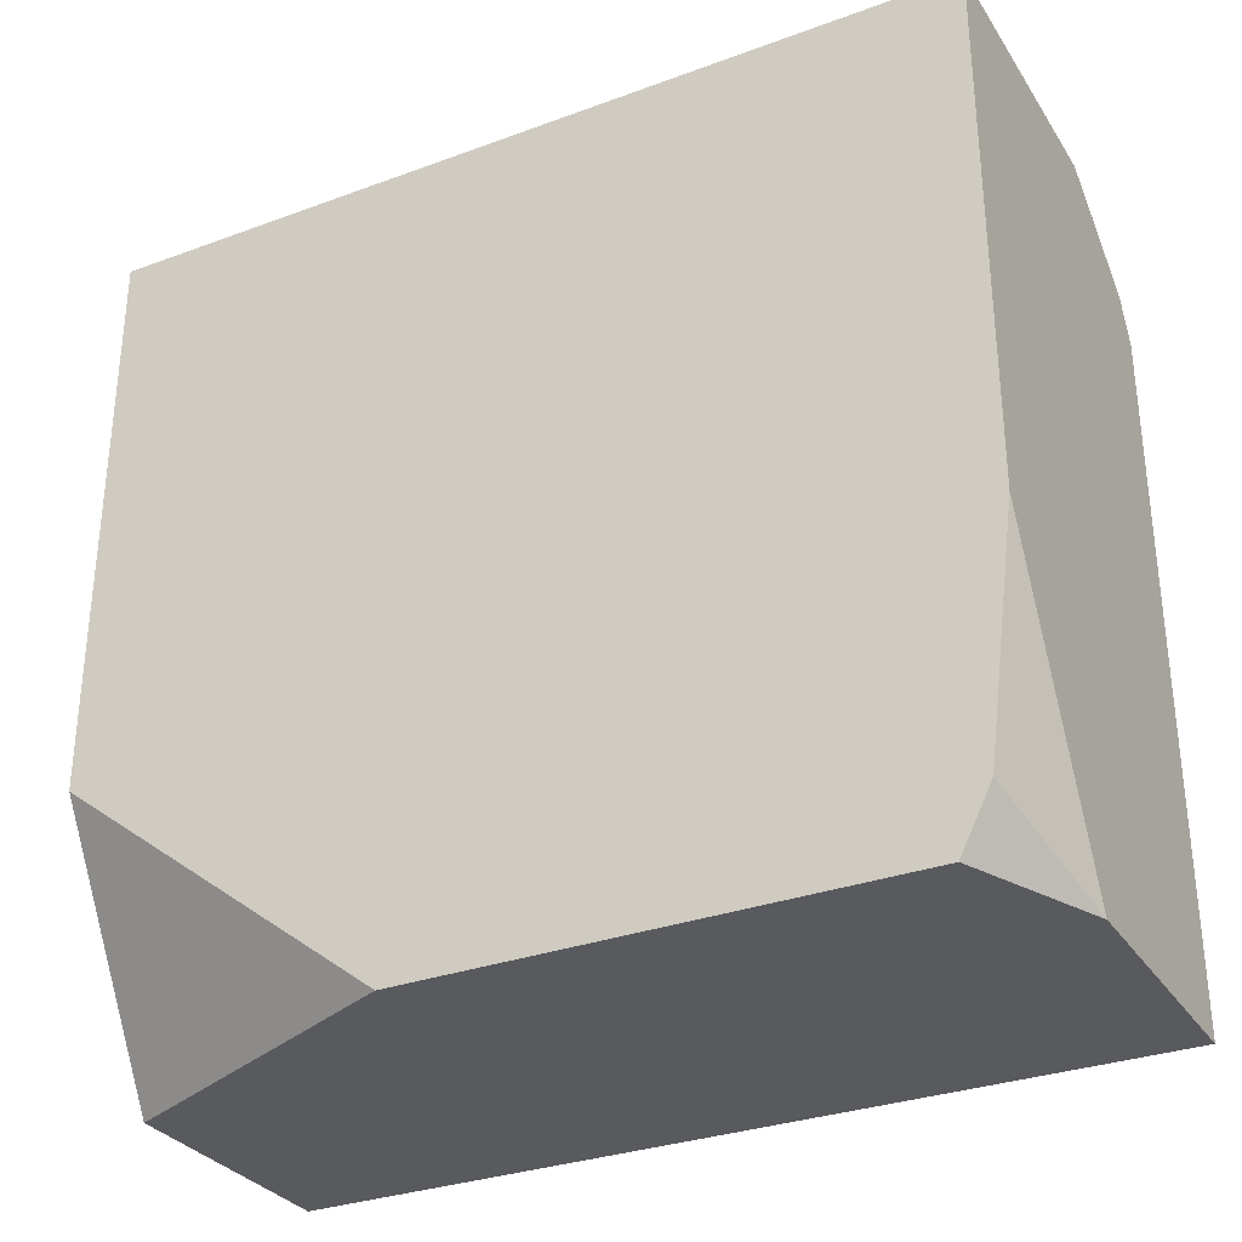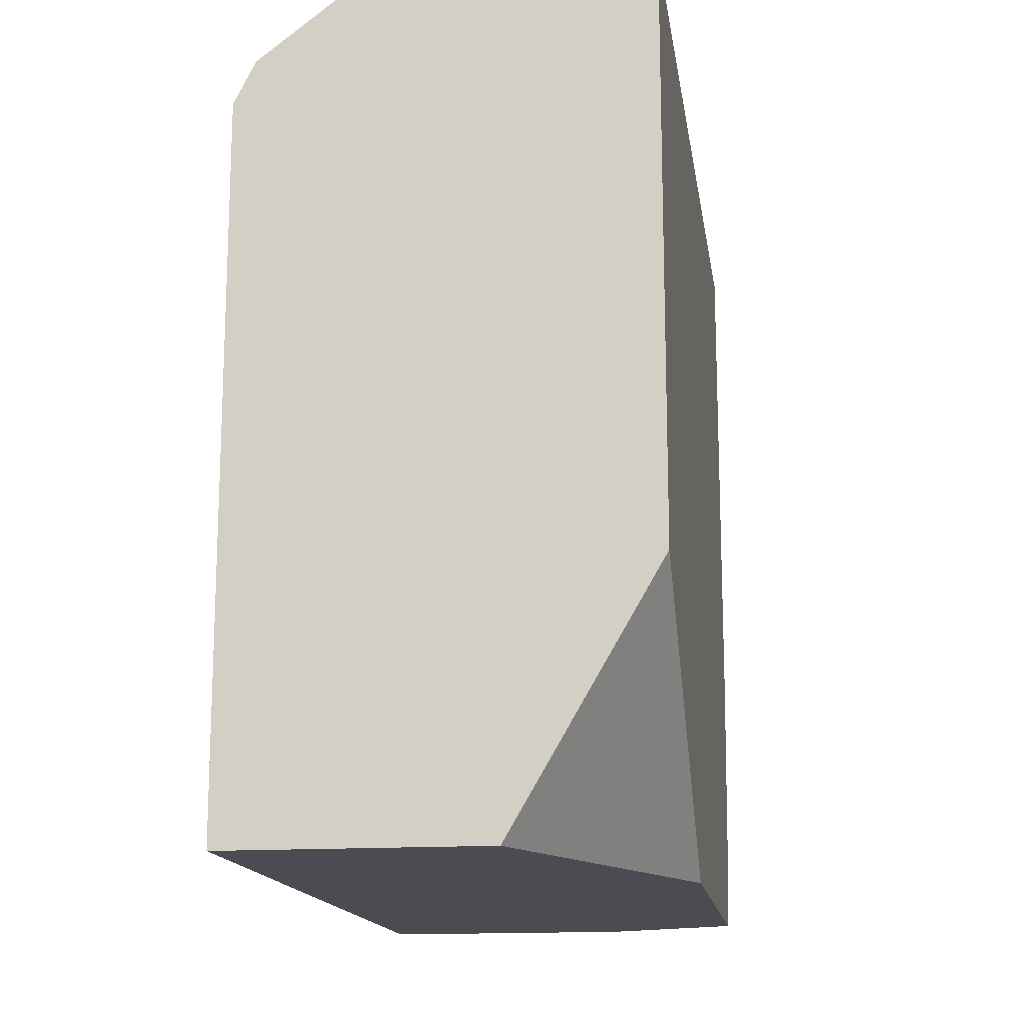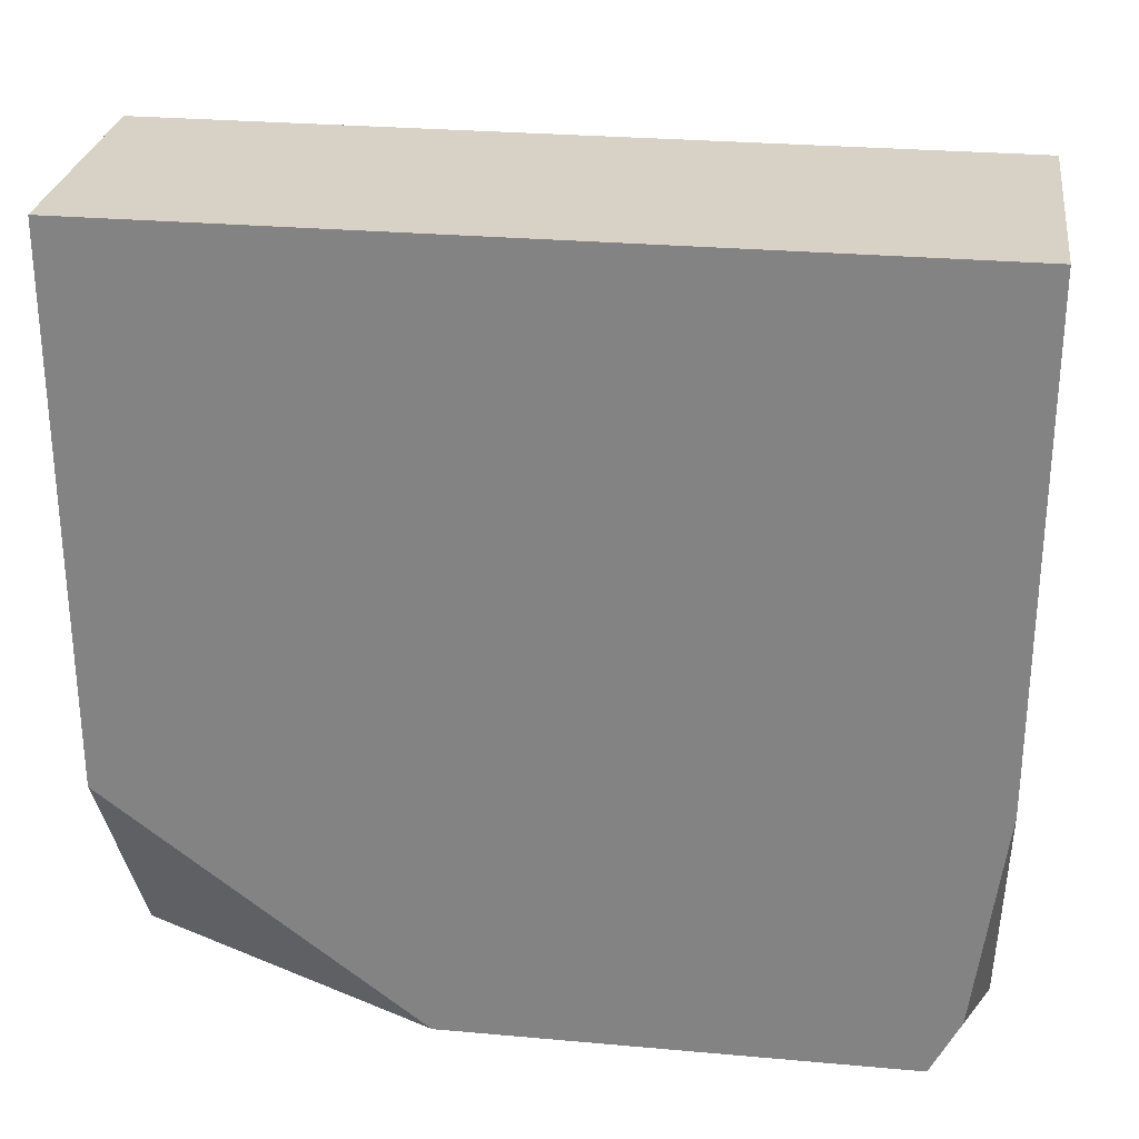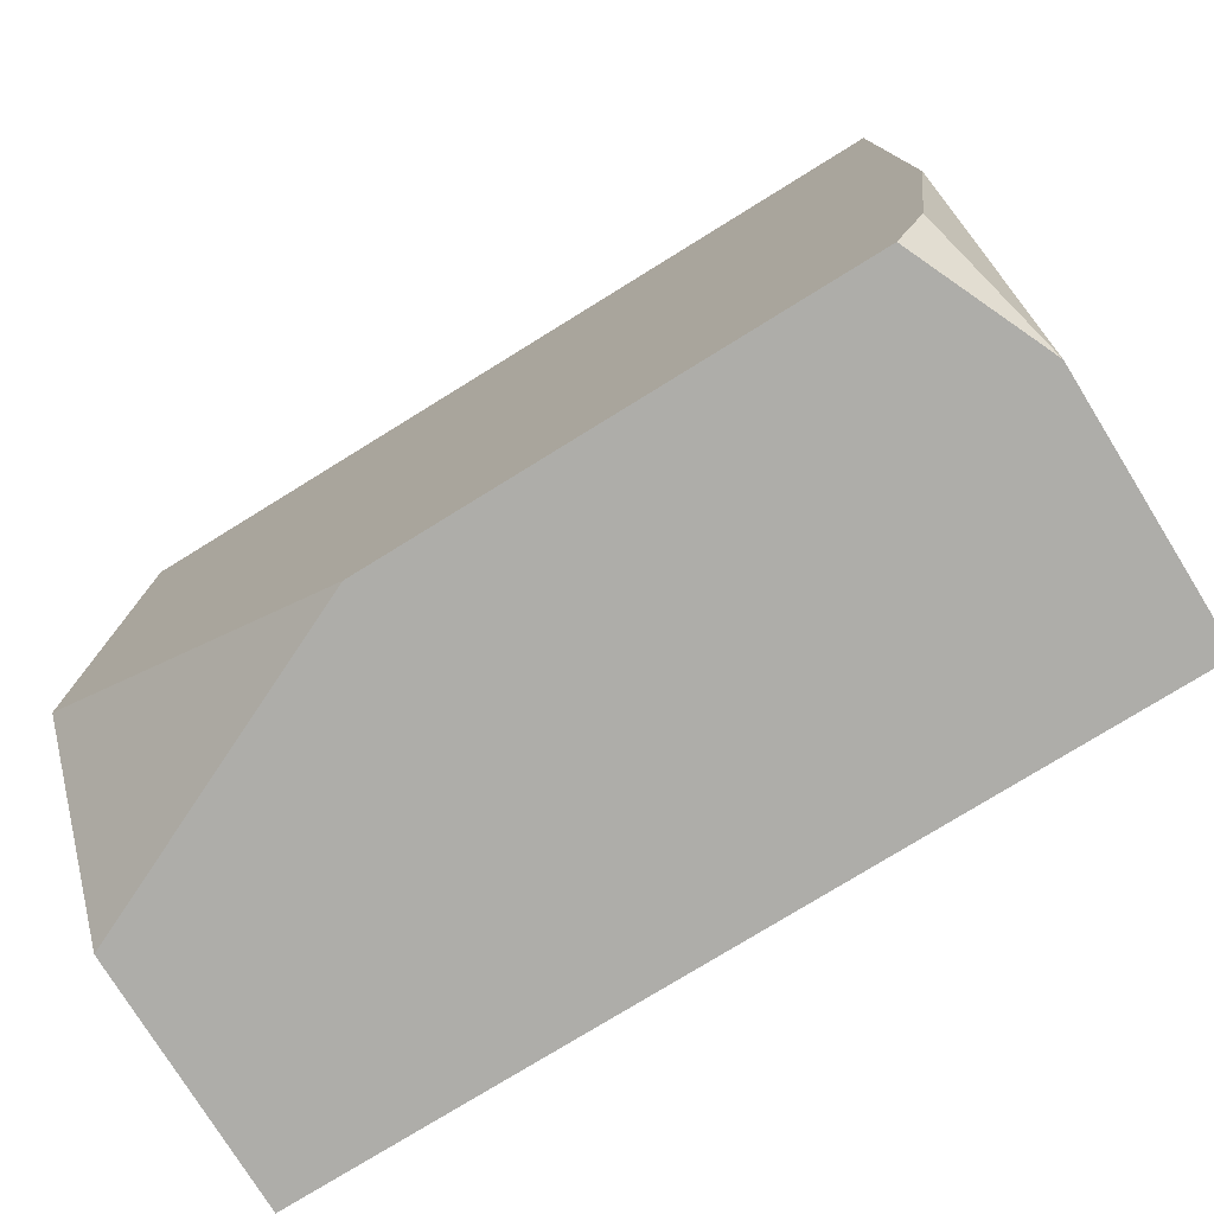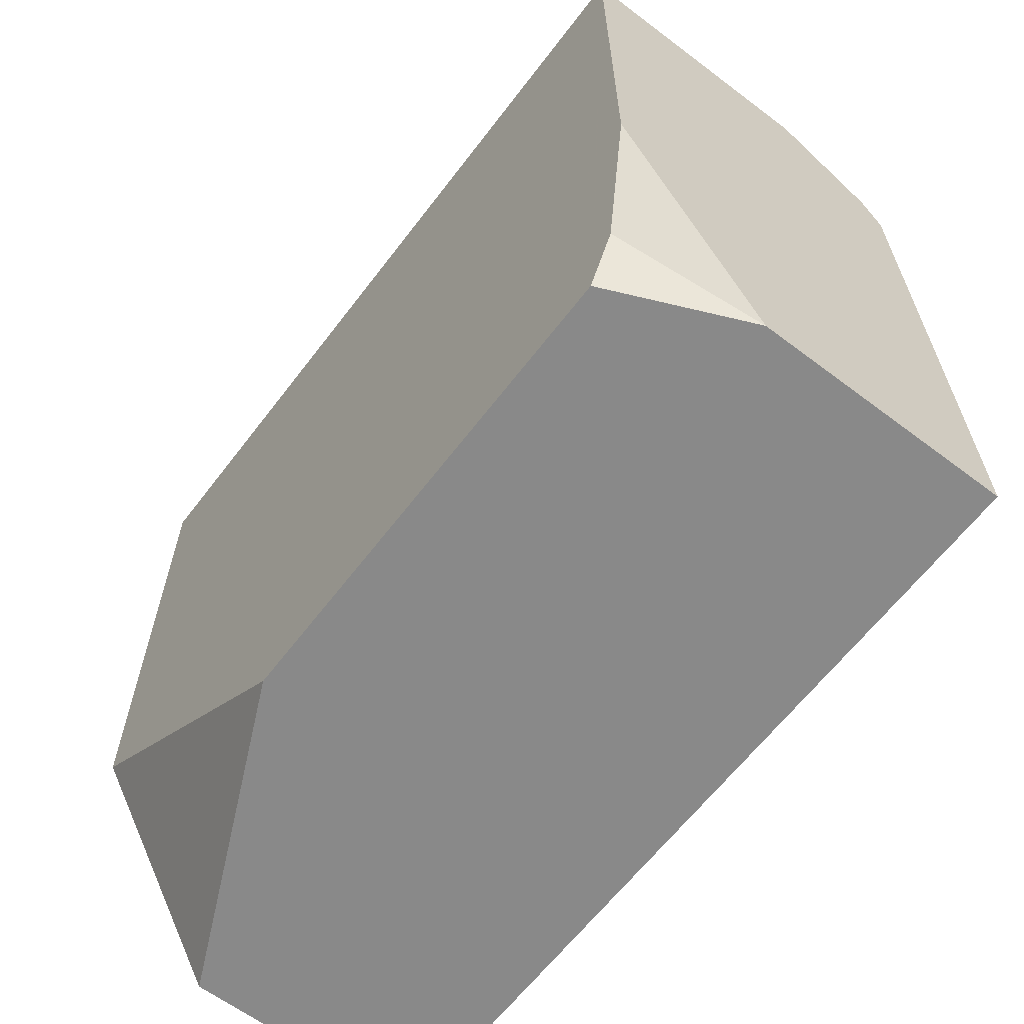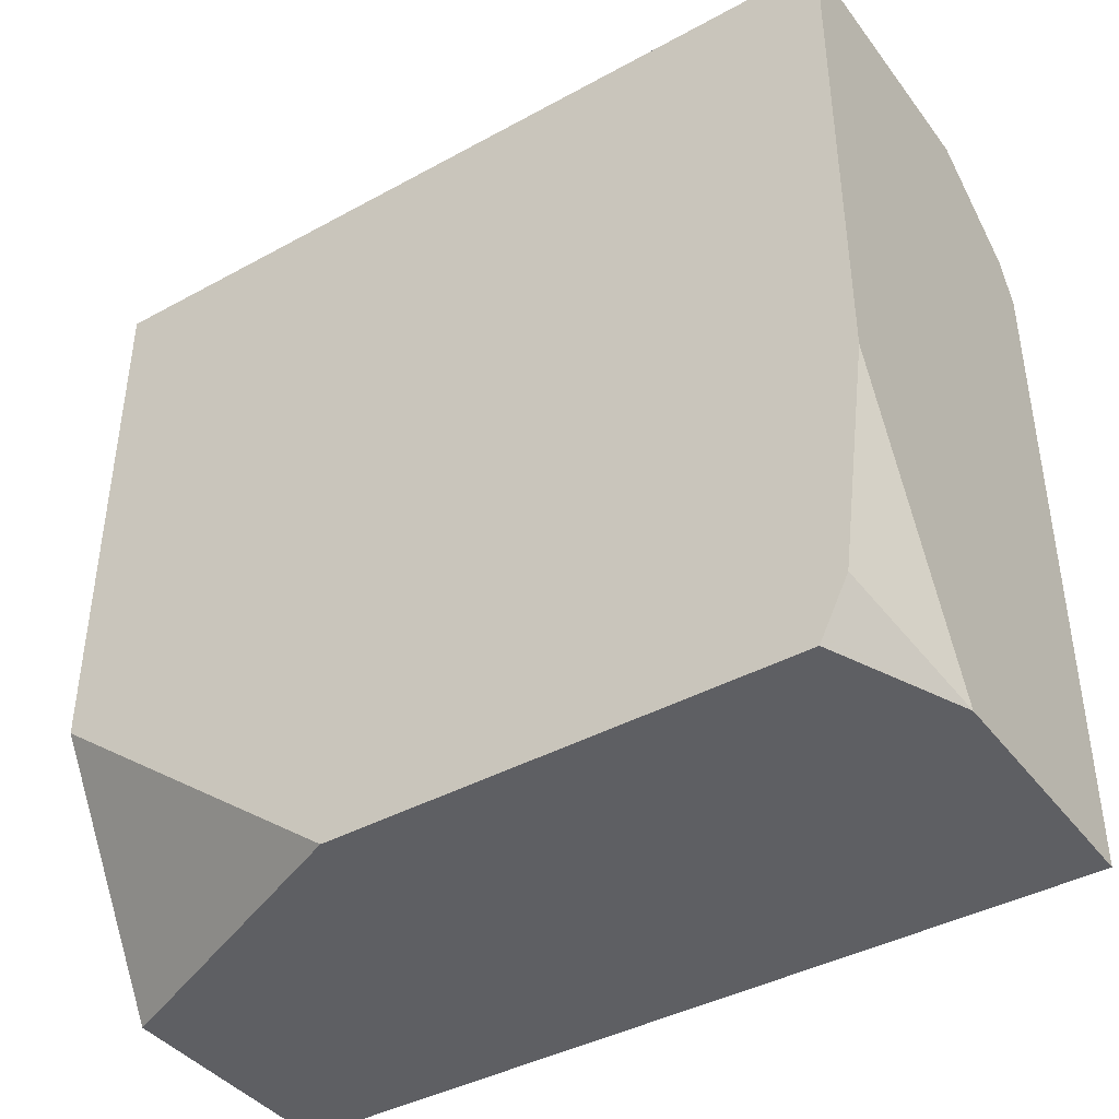
<metadata>
{"format":"obj","ext":"obj","renderer":"f3d","projection":"perspective","resolution":1024,"background":"white","views":[{"elev":-31.3,"azim":117.6,"up":"+Y"},{"elev":-15.3,"azim":8.4,"up":"+Y"},{"elev":27.6,"azim":97.8,"up":"+Y"},{"elev":-77.1,"azim":121.7,"up":"+Y"},{"elev":-63.2,"azim":142.7,"up":"+Y"},{"elev":-40.9,"azim":123.7,"up":"+Y"}]}
</metadata>
<code>
v -0.07643 -0.3267 -0.1705
v -0.07643 -0.461 -0.1705
v -0.1471 -0.3267 -0.1705
v -0.07643 -0.3267 0.05017
v -0.1118 -0.5361 -0.1705
v -0.07643 -0.5207 -0.1627
v -0.1736 -0.3472 -0.1705
v -0.1471 -0.3267 0.05021
v -0.07643 -0.406 0.05021
v -0.179 -0.5361 -0.1705
v -0.07643 -0.5283 -0.1589
v -0.07643 -0.534 -0.1561
v -0.07643 -0.5361 -0.155
v -0.179 -0.358 -0.1705
v -0.174 -0.3481 0.05021
v -0.1736 -0.3472 0.05021
v -0.07643 -0.4719 0.05021
v -0.179 -0.5361 0.05012
v -0.07643 -0.5361 -0.03256
v -0.179 -0.358 0.05021
v -0.1139 -0.5361 0.05021
v -0.1176 -0.5361 0.05021
v -0.179 -0.5221 0.05021
f 8 15 20
f 5 19 21
f 5 21 22
f 5 22 18
f 5 18 10
f 7 14 15
f 7 15 16
f 8 16 15
f 8 20 23
f 14 20 15
f 8 22 21
f 8 21 17
f 8 17 9
f 10 18 23
f 10 23 20
f 10 20 14
f 17 21 19
f 5 13 19
f 8 23 22
f 18 22 23
f 5 12 13
f 5 6 11
f 5 11 12
f 1 2 5
f 1 5 10
f 1 10 14
f 1 14 7
f 1 7 3
f 1 8 4
f 1 4 9
f 1 9 17
f 1 3 8
f 1 19 13
f 1 13 12
f 1 12 11
f 4 8 9
f 1 11 6
f 1 6 2
f 2 6 5
f 3 7 16
f 3 16 8
f 1 17 19

</code>
